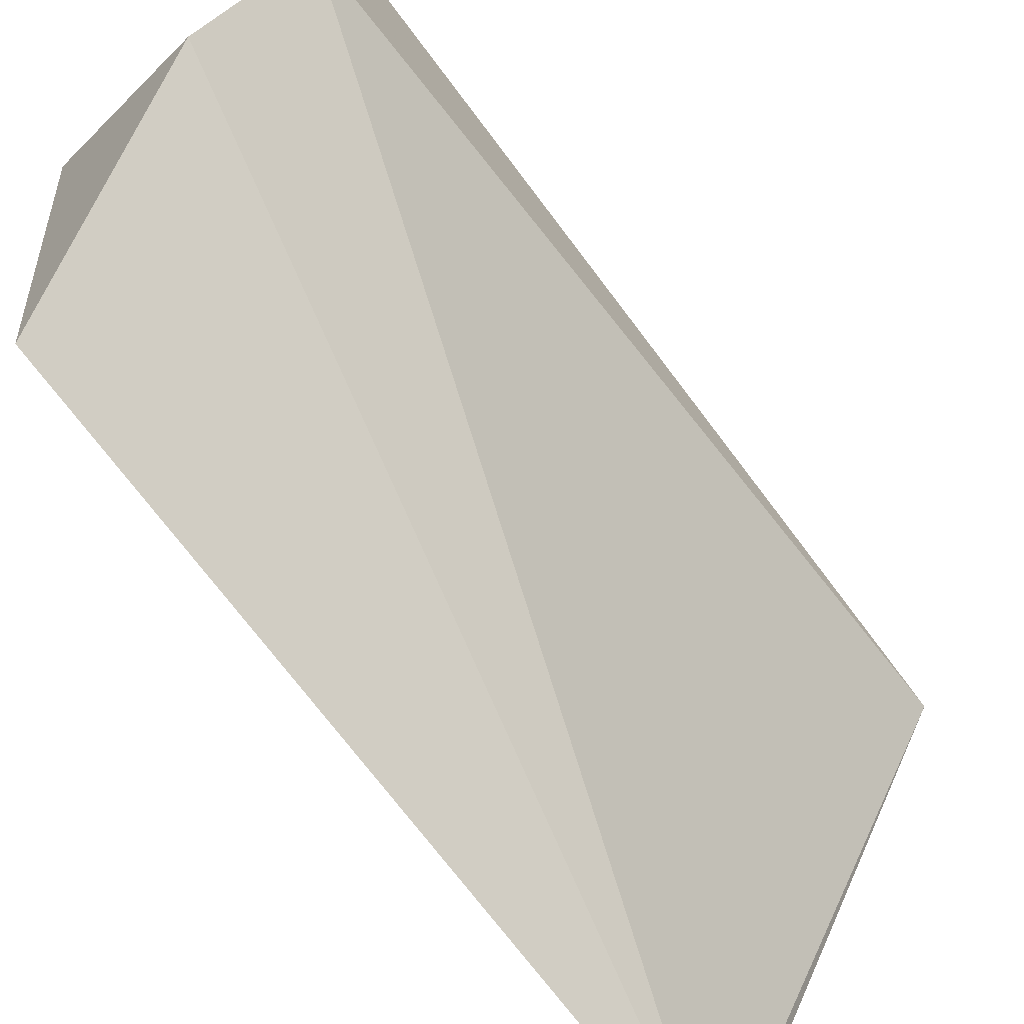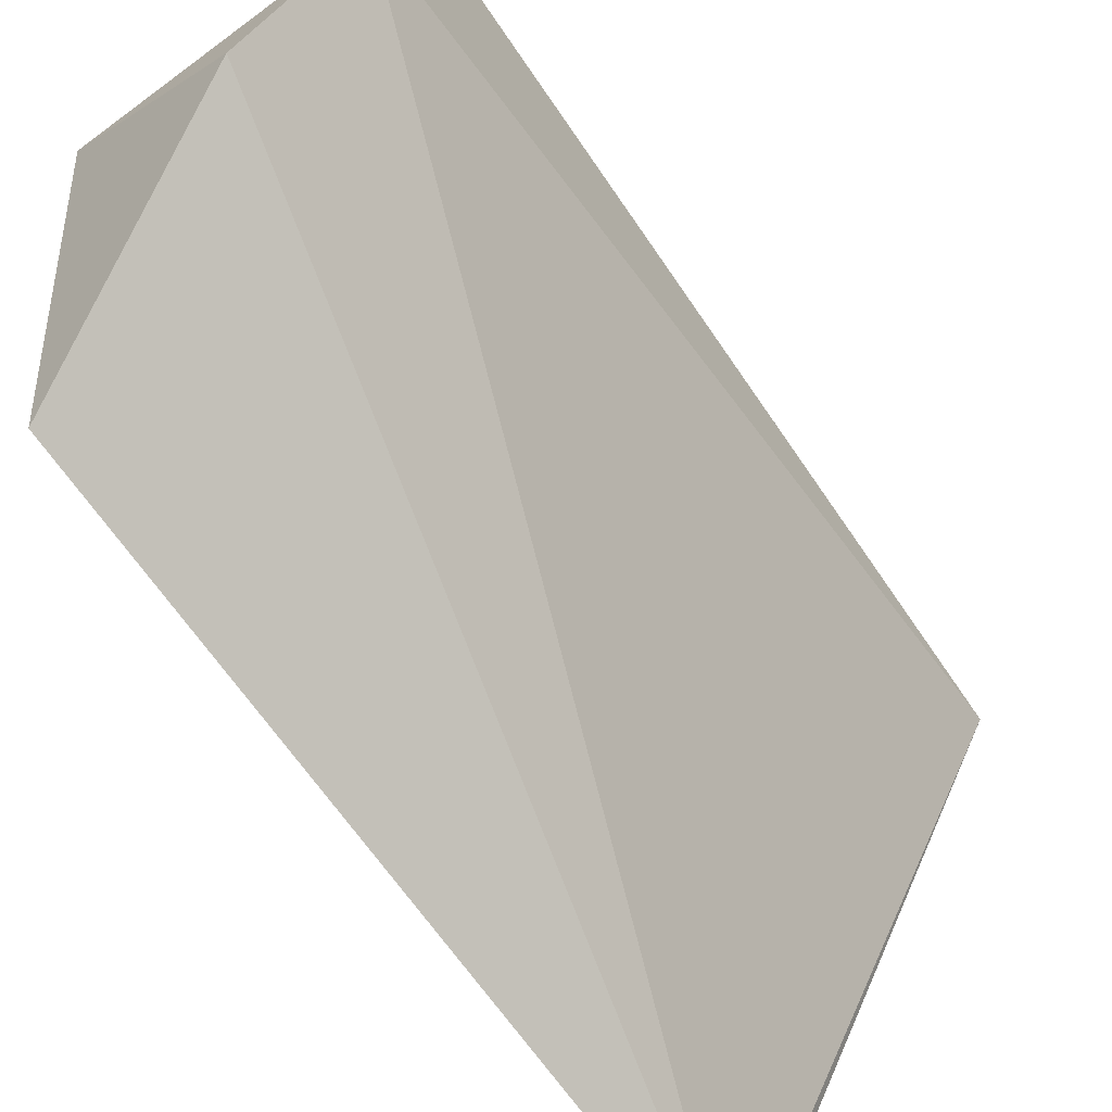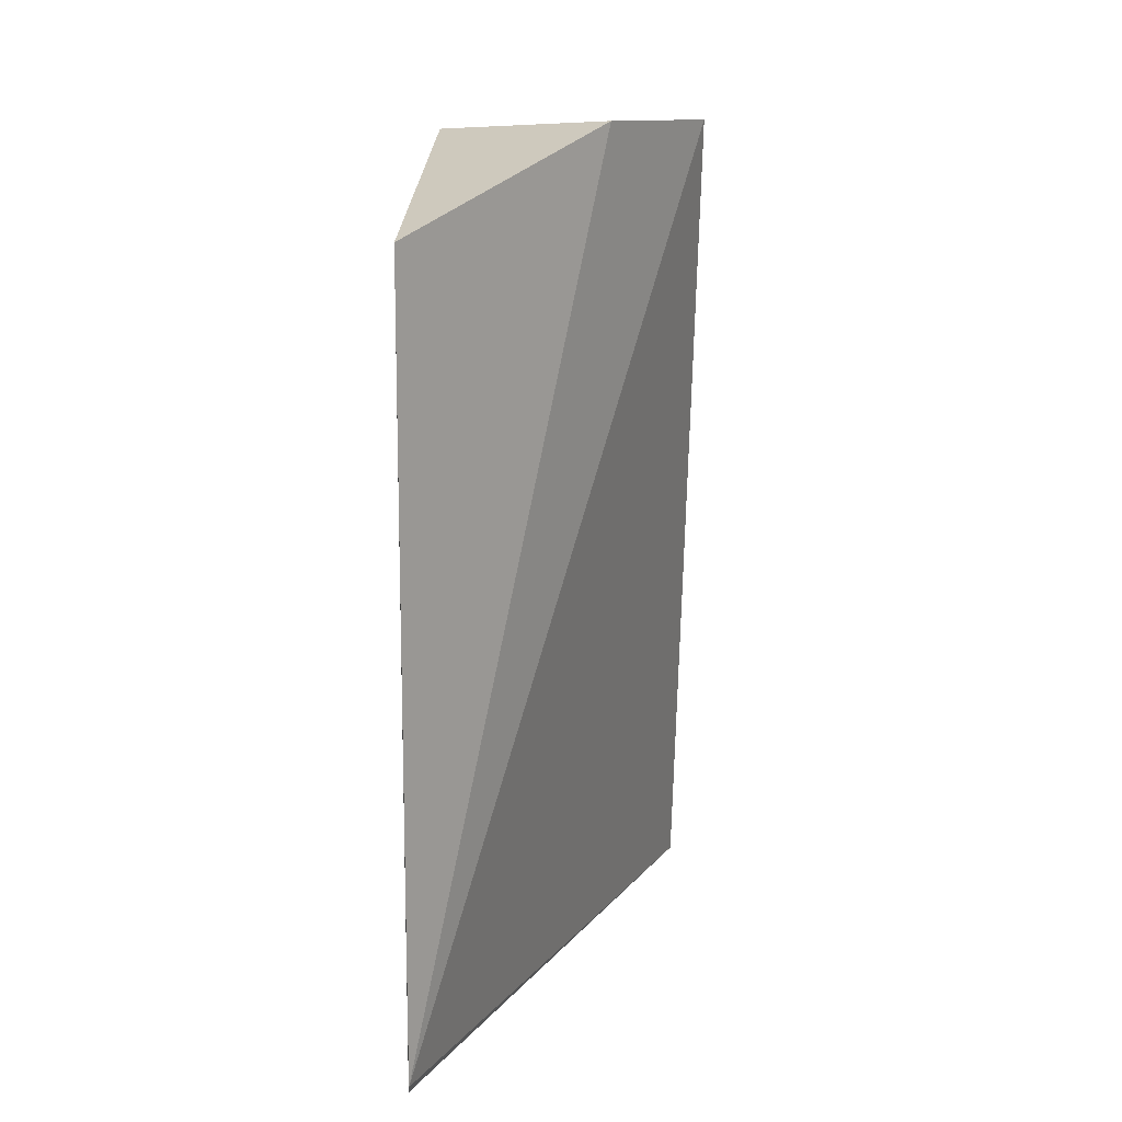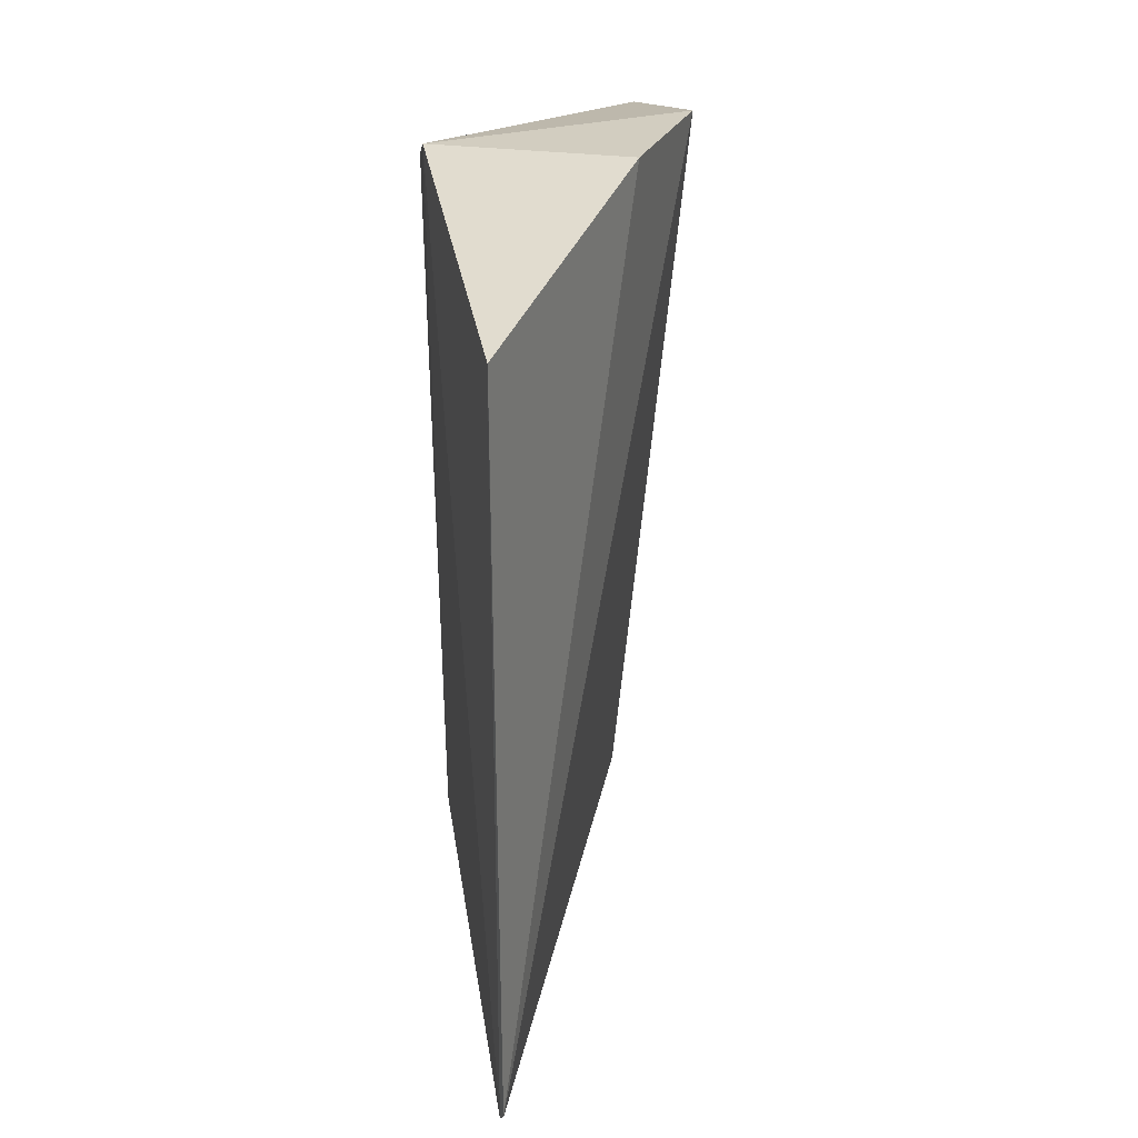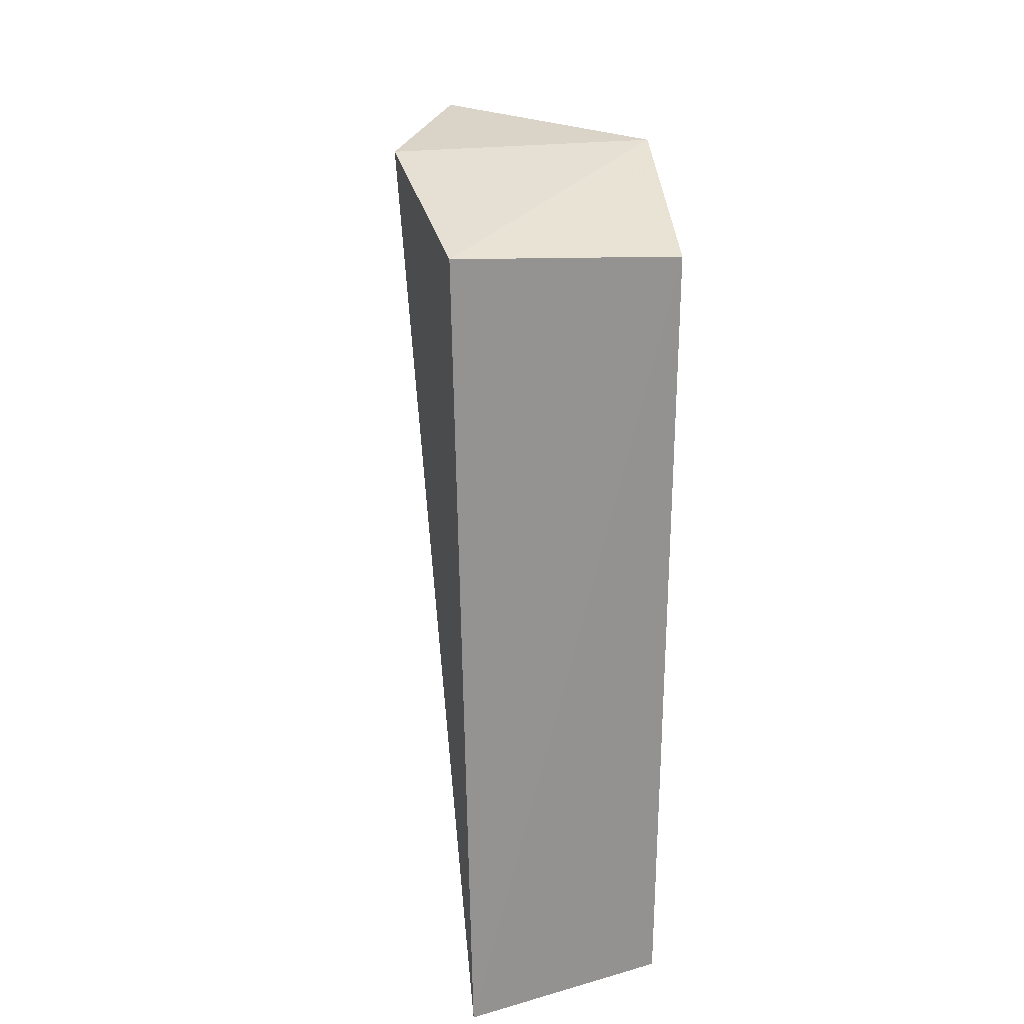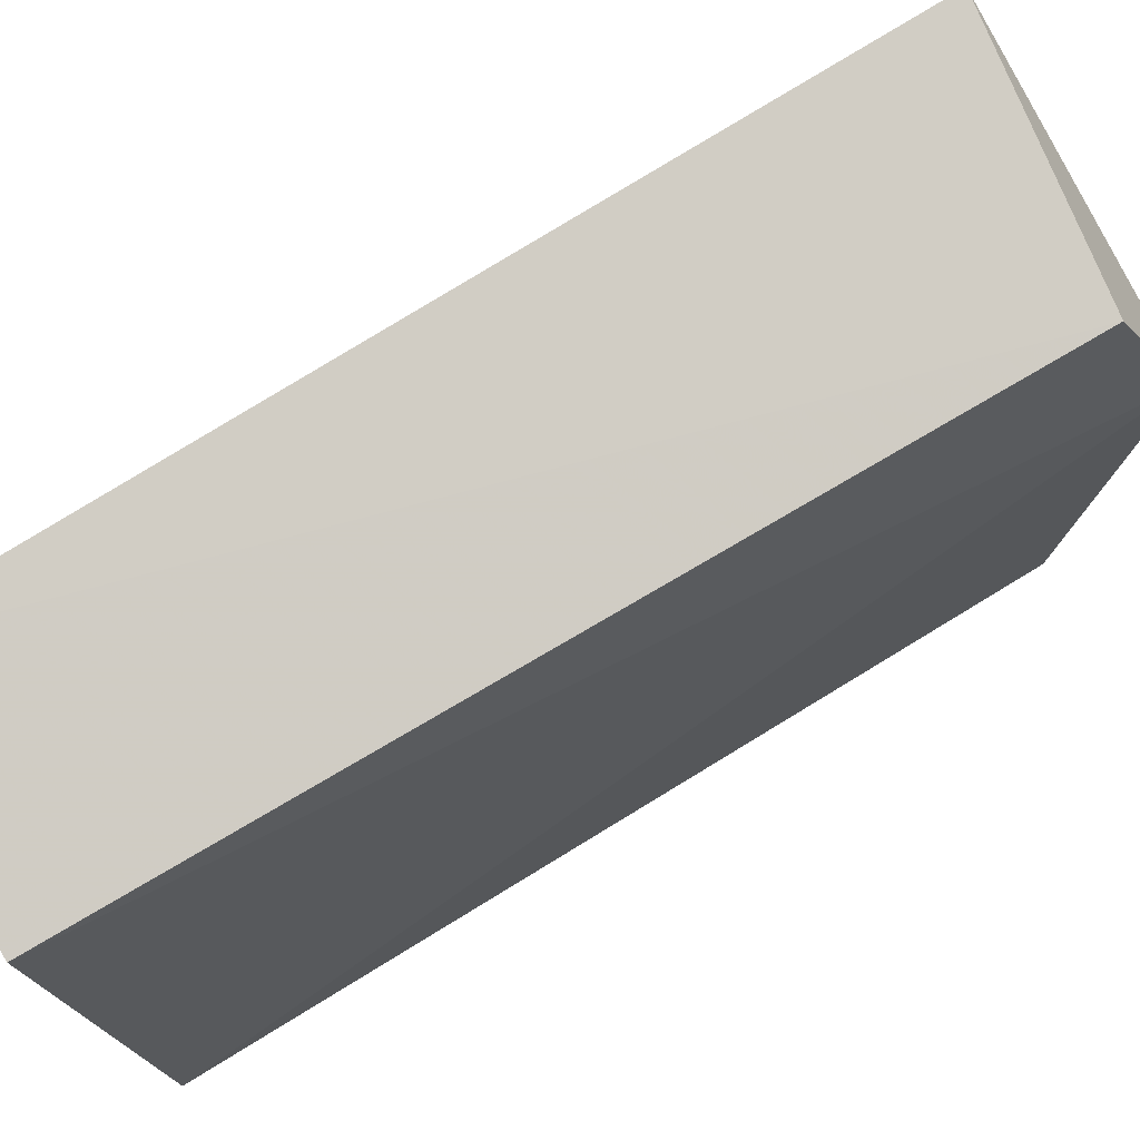
<metadata>
{"format":"obj","ext":"obj","renderer":"f3d","projection":"perspective","resolution":1024,"background":"white","views":[{"elev":-74.8,"azim":-142.1,"up":"+Z"},{"elev":-65.7,"azim":-145.3,"up":"+Z"},{"elev":15.7,"azim":179.0,"up":"+Y"},{"elev":29.1,"azim":164.3,"up":"+Y"},{"elev":24.3,"azim":-18.0,"up":"+Y"},{"elev":78.9,"azim":59.0,"up":"+Z"}]}
</metadata>
<code>
v 0.05112 0.01361 0.04617
v 0.05082 -0.01324 0.04653
v 0.05224 0.01588 0.0402
v 0.05312 0.01357 0.02841
v 0.04342 0.01616 0.04034
v 0.05324 -0.01319 0.02833
v 0.04328 0.0145 0.04704
v 0.04673 0.01645 0.03546
v 0.04366 -0.0132 0.04745
v 0.0532 -0.01279 0.02796
f 1 2 3
f 6 3 2
f 6 4 3
f 7 1 3
f 7 3 5
f 8 5 3
f 8 3 4
f 9 6 2
f 9 7 5
f 9 2 1
f 9 1 7
f 10 5 8
f 10 9 5
f 10 6 9
f 10 8 4
f 10 4 6

</code>
